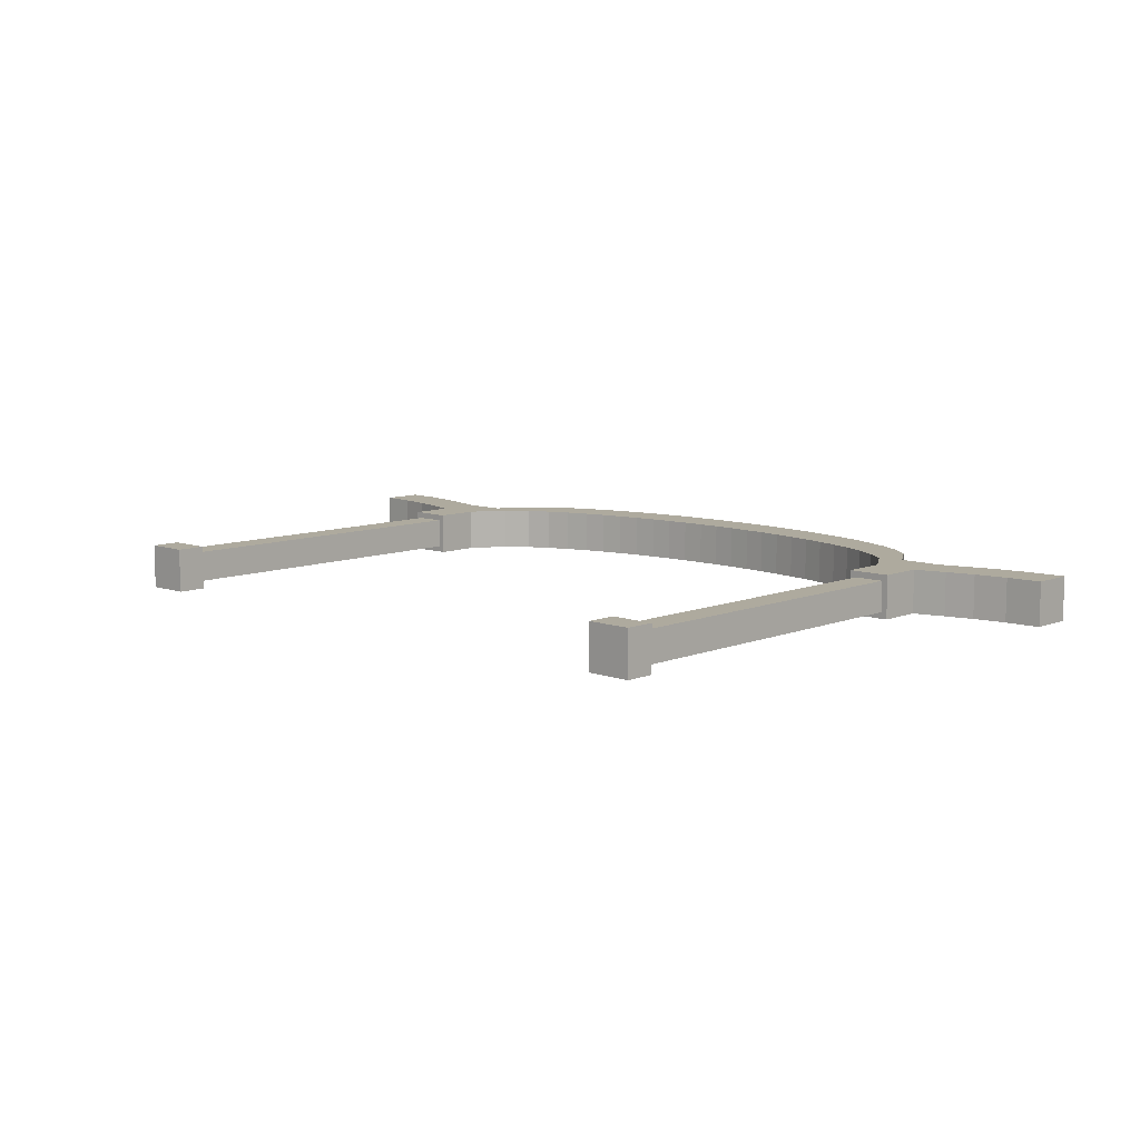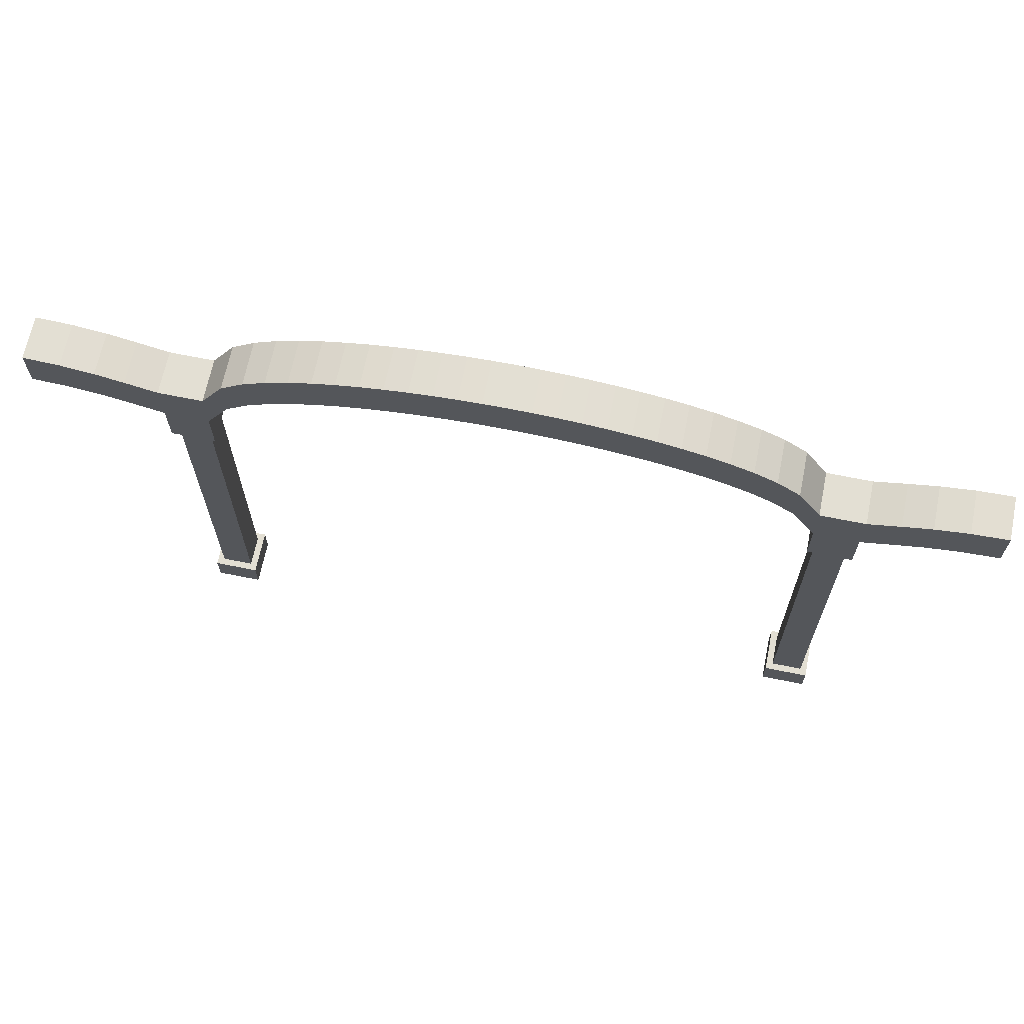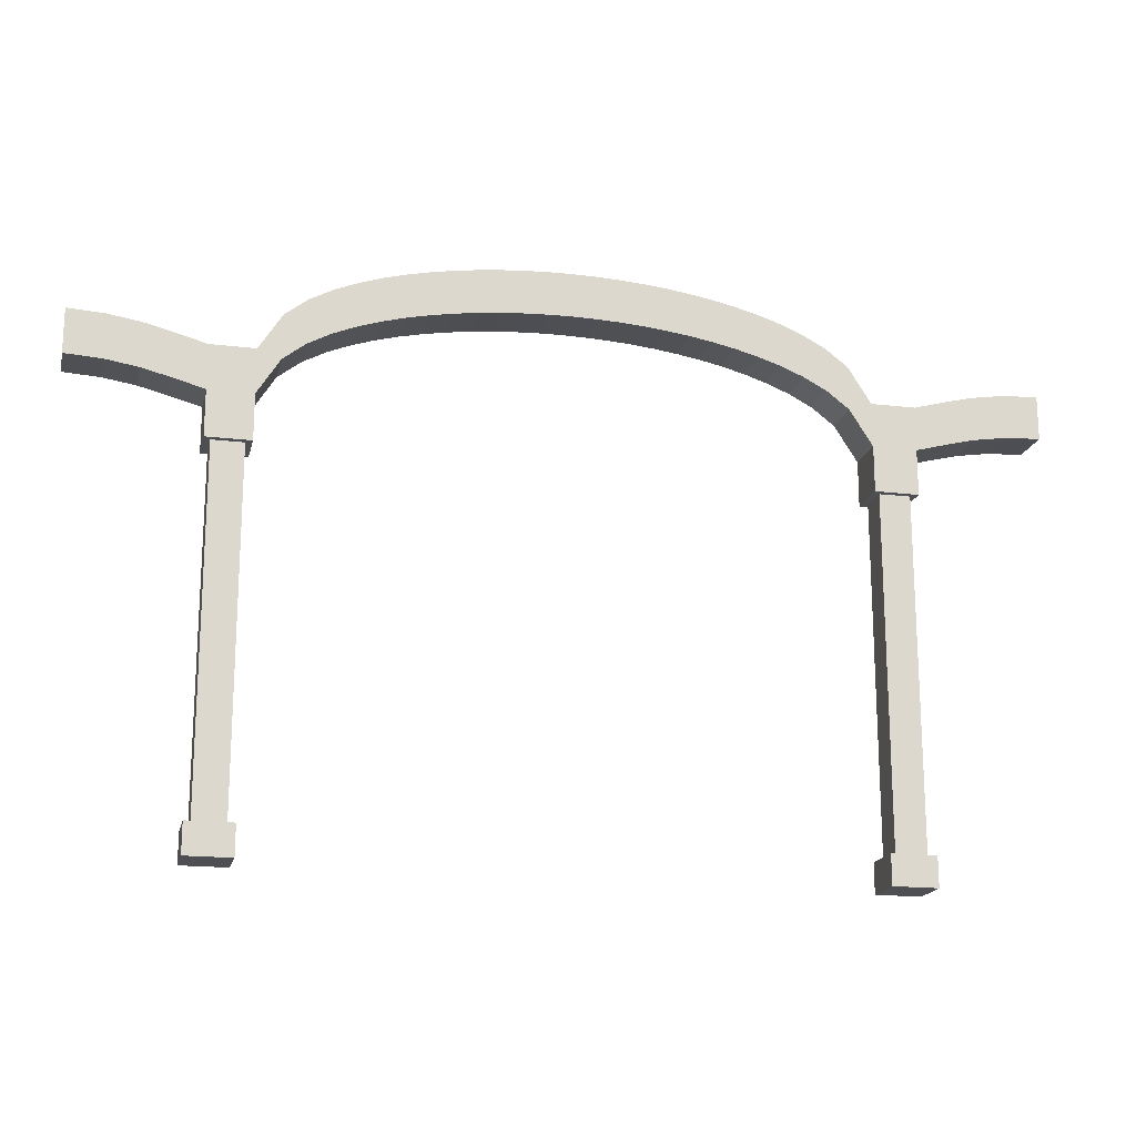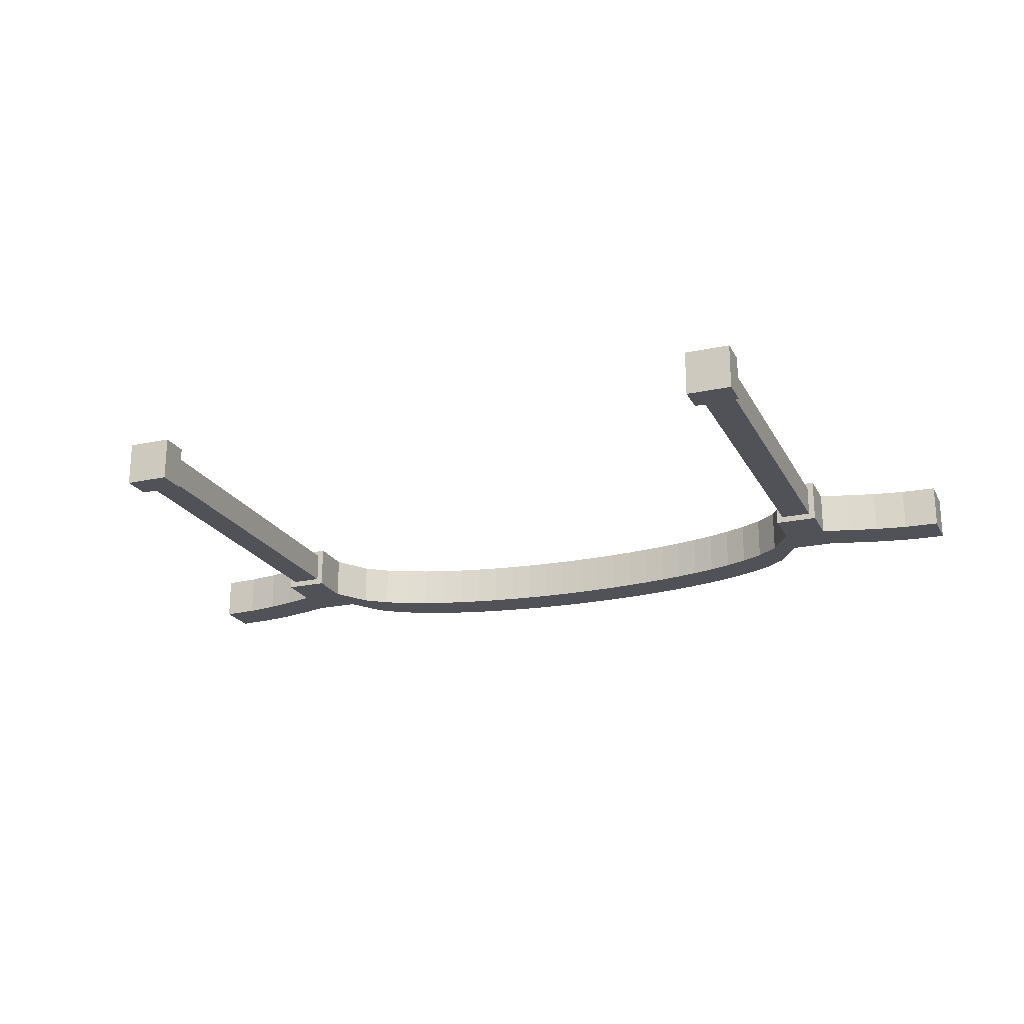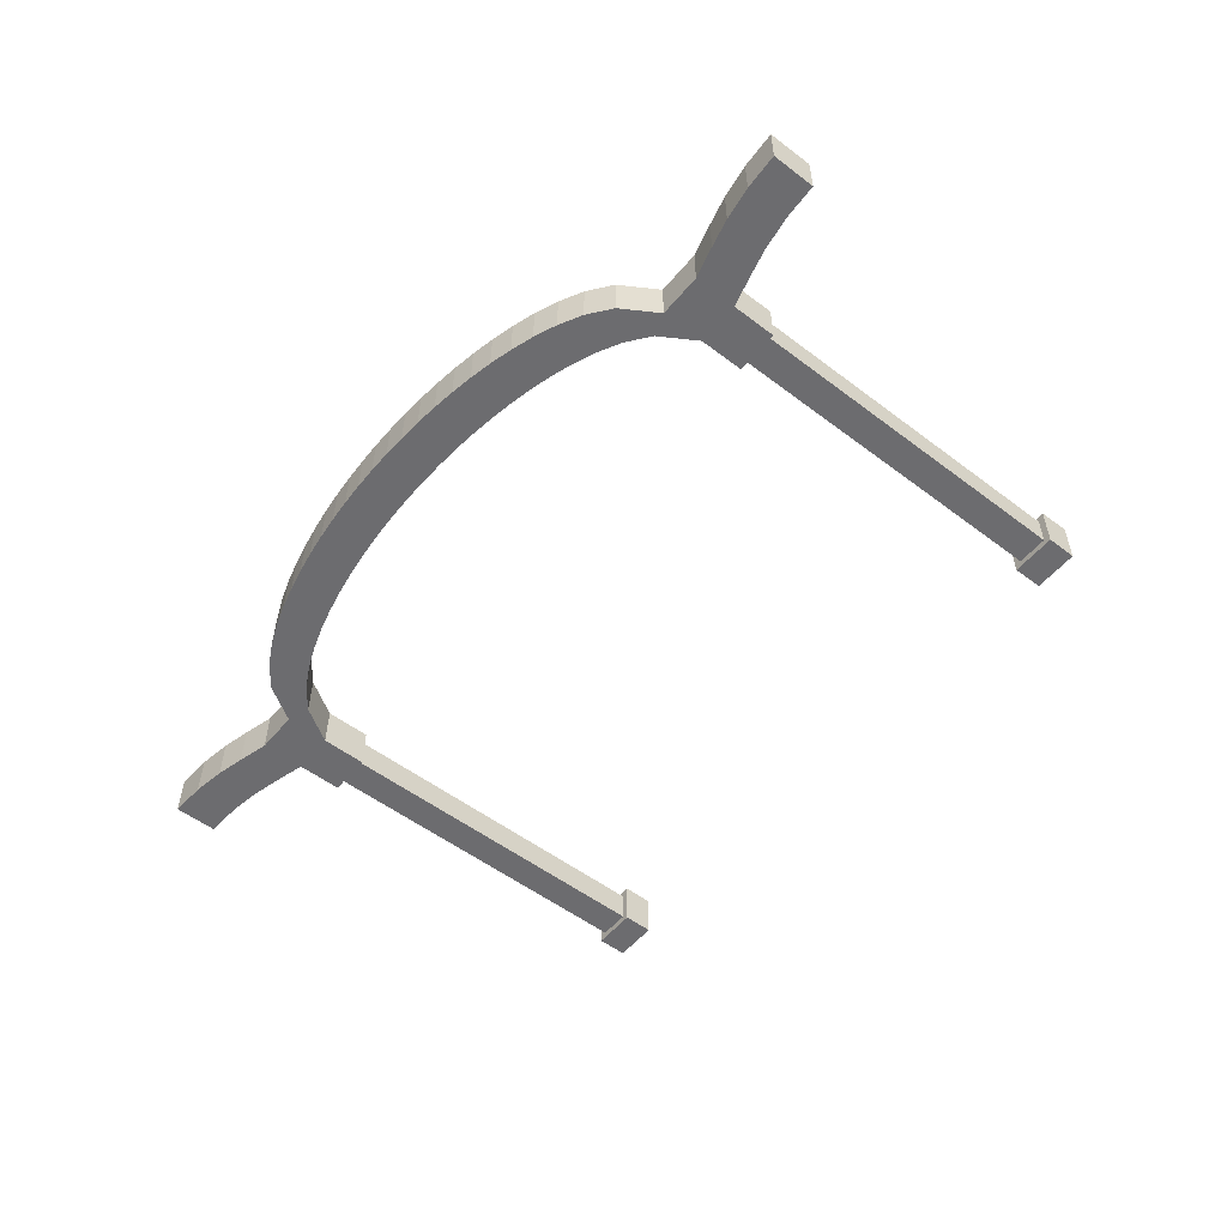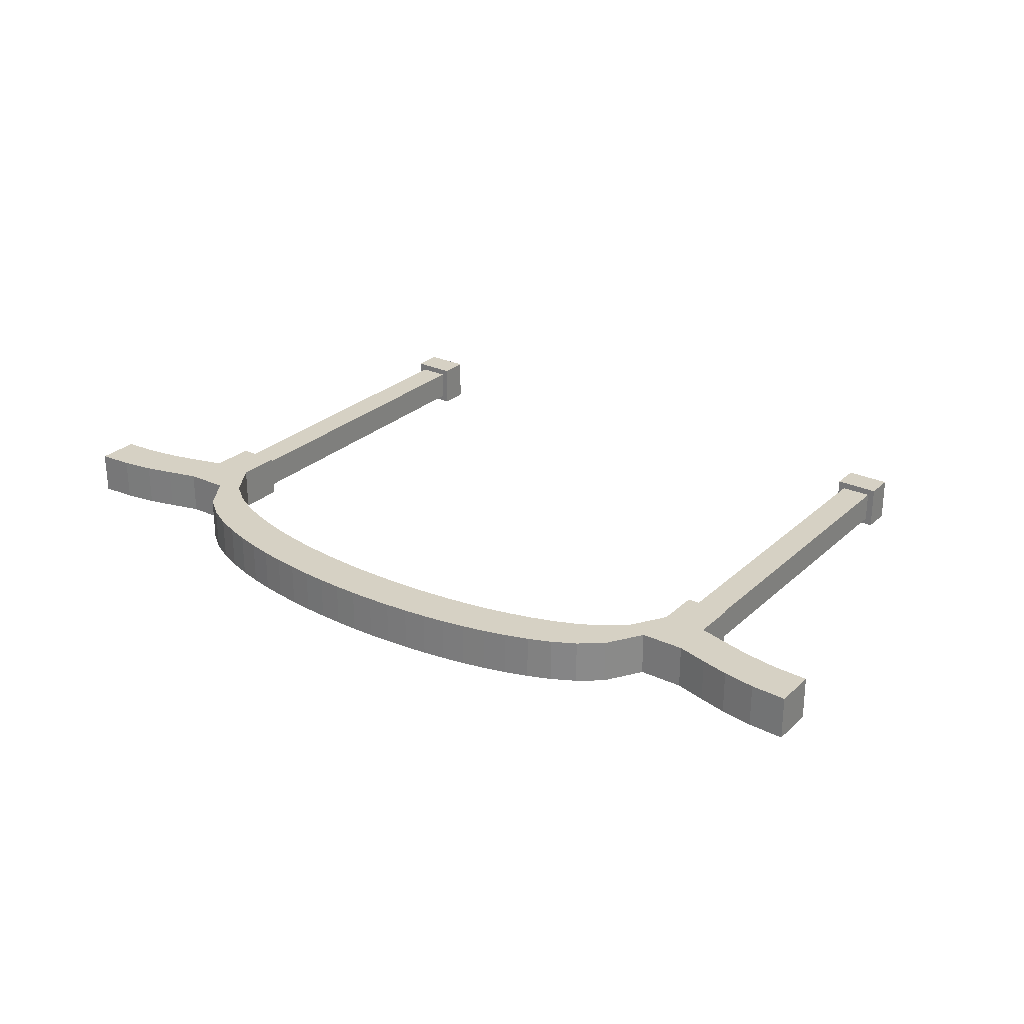
<metadata>
{"format":"obj","ext":"obj","renderer":"f3d","projection":"perspective","resolution":1024,"background":"white","views":[{"elev":9.2,"azim":43.5,"up":"+Z"},{"elev":67.0,"azim":-168.5,"up":"+Y"},{"elev":-18.2,"azim":167.0,"up":"+Y"},{"elev":-21.4,"azim":21.2,"up":"+Z"},{"elev":-53.8,"azim":-128.9,"up":"+Z"},{"elev":26.8,"azim":-144.2,"up":"+Z"}]}
</metadata>
<code>
o columna_Cube_Cube.002
v 19.51 -0 1.489
v 19.51 2 1.489
v 19.51 2 -1.489
v 19.51 0 -1.489
v 22.49 2 -1.489
v 22.49 0 -1.489
v 22.49 2 1.489
v 22.49 -0 1.489
v 22.03 2 -1.035
v 22.03 2 1.035
v 19.97 2 1.035
v 22.03 25.08 1.035
v 19.97 25.08 1.035
v 19.97 2 -1.035
v 22.03 25.08 -1.035
v 19.97 25.08 -1.035
v 19.54 25.08 -1.459
v 22.46 25.08 -1.459
v 22.46 25.08 1.459
v 22.46 28.1 -1.459
v 22.46 28.1 1.459
v 19.54 25.08 1.459
v 19.54 28.1 1.459
v 22.46 31.02 1.459
v 19.54 31.02 1.459
v 19.54 28.1 -1.459
v 22.46 31.02 -1.459
v 19.54 31.02 -1.459
v 24.53 28.67 1.459
v 24.53 31.59 1.459
v 1.503 38 -1.459
v 1.503 35.08 -1.459
v 0 35.1 -1.459
v 0 38.02 -1.459
v 26.41 29.14 1.459
v 26.41 32.06 1.459
v 24.53 31.59 -1.459
v 24.53 28.67 -1.459
v 26.41 29.14 -1.459
v 26.41 32.06 -1.459
v 28.59 32.4 -1.459
v 28.59 29.48 -1.459
v 28.59 32.4 1.459
v 28.59 29.48 1.459
v 30.97 29.61 1.459
v 30.97 32.53 1.459
v 30.97 29.61 -1.459
v 30.97 32.53 -1.459
v 0 35.1 1.459
v 0 38.02 1.459
v 1.503 38 1.459
v 1.503 35.08 1.459
v 18.04 30.49 1.459
v 18.04 30.49 -1.459
v 16.53 31.65 1.459
v 16.53 31.65 -1.459
v 15.03 32.45 1.459
v 15.03 32.45 -1.459
v 13.53 33.06 1.459
v 13.53 33.06 -1.459
v 12.03 33.56 1.459
v 12.03 33.56 -1.459
v 10.52 33.95 1.459
v 10.52 33.95 -1.459
v 9.019 34.28 1.459
v 9.019 34.28 -1.459
v 7.516 34.54 1.459
v 7.516 34.54 -1.459
v 6.013 34.75 1.459
v 6.013 34.75 -1.459
v 4.509 34.9 1.459
v 4.509 34.9 -1.459
v 3.006 35.01 1.459
v 3.006 35.01 -1.459
v 18.04 33.41 1.459
v 16.53 34.58 1.459
v 15.03 35.37 1.459
v 13.53 35.99 1.459
v 12.03 36.48 1.459
v 10.52 36.88 1.459
v 9.019 37.2 1.459
v 7.516 37.46 1.459
v 6.013 37.67 1.459
v 4.509 37.82 1.459
v 3.006 37.93 1.459
v 18.04 33.41 -1.459
v 16.53 34.58 -1.459
v 15.03 35.37 -1.459
v 13.53 35.99 -1.459
v 12.03 36.48 -1.459
v 10.52 36.88 -1.459
v 9.019 37.2 -1.459
v 7.516 37.46 -1.459
v 6.013 37.67 -1.459
v 4.509 37.82 -1.459
v 3.006 37.93 -1.459
v -19.51 -0 1.489
v -19.51 2 1.489
v -19.51 2 -1.489
v -19.51 0 -1.489
v -22.49 2 -1.489
v -22.49 0 -1.489
v -22.49 2 1.489
v -22.49 -0 1.489
v -22.03 2 -1.035
v -22.03 2 1.035
v -19.97 2 1.035
v -22.03 25.08 1.035
v -19.97 25.08 1.035
v -19.97 2 -1.035
v -22.03 25.08 -1.035
v -19.97 25.08 -1.035
v -19.54 25.08 -1.459
v -22.46 25.08 -1.459
v -22.46 25.08 1.459
v -22.46 28.1 -1.459
v -22.46 28.1 1.459
v -19.54 25.08 1.459
v -19.54 28.1 1.459
v -22.46 31.02 1.459
v -19.54 31.02 1.459
v -19.54 28.1 -1.459
v -22.46 31.02 -1.459
v -19.54 31.02 -1.459
v -24.53 28.67 1.459
v -24.53 31.59 1.459
v -1.503 38 -1.459
v -1.503 35.08 -1.459
v -26.41 29.14 1.459
v -26.41 32.06 1.459
v -24.53 31.59 -1.459
v -24.53 28.67 -1.459
v -26.41 29.14 -1.459
v -26.41 32.06 -1.459
v -28.59 32.4 -1.459
v -28.59 29.48 -1.459
v -28.59 32.4 1.459
v -28.59 29.48 1.459
v -30.97 29.61 1.459
v -30.97 32.53 1.459
v -30.97 29.61 -1.459
v -30.97 32.53 -1.459
v -1.503 38 1.459
v -1.503 35.08 1.459
v -18.04 30.49 1.459
v -18.04 30.49 -1.459
v -16.53 31.65 1.459
v -16.53 31.65 -1.459
v -15.03 32.45 1.459
v -15.03 32.45 -1.459
v -13.53 33.06 1.459
v -13.53 33.06 -1.459
v -12.03 33.56 1.459
v -12.03 33.56 -1.459
v -10.52 33.95 1.459
v -10.52 33.95 -1.459
v -9.019 34.28 1.459
v -9.019 34.28 -1.459
v -7.516 34.54 1.459
v -7.516 34.54 -1.459
v -6.013 34.75 1.459
v -6.013 34.75 -1.459
v -4.509 34.9 1.459
v -4.509 34.9 -1.459
v -3.006 35.01 1.459
v -3.006 35.01 -1.459
v -18.04 33.41 1.459
v -16.53 34.58 1.459
v -15.03 35.37 1.459
v -13.53 35.99 1.459
v -12.03 36.48 1.459
v -10.52 36.88 1.459
v -9.019 37.2 1.459
v -7.516 37.46 1.459
v -6.013 37.67 1.459
v -4.509 37.82 1.459
v -3.006 37.93 1.459
v -18.04 33.41 -1.459
v -16.53 34.58 -1.459
v -15.03 35.37 -1.459
v -13.53 35.99 -1.459
v -12.03 36.48 -1.459
v -10.52 36.88 -1.459
v -9.019 37.2 -1.459
v -7.516 37.46 -1.459
v -6.013 37.67 -1.459
v -4.509 37.82 -1.459
v -3.006 37.93 -1.459
f 1 2 3 4
f 4 3 5 6
f 6 5 7 8
f 8 7 2 1
f 4 6 8 1
f 7 5 9 10
f 11 10 12 13
f 3 2 11 14
f 2 7 10 11
f 5 3 14 9
f 15 16 17 18
f 9 14 16 15
f 10 9 15 12
f 14 11 13 16
f 19 18 20 21
f 12 15 18 19
f 16 13 22 17
f 13 12 19 22
f 23 21 24 25
f 17 22 23 26
f 22 19 21 23
f 18 17 26 20
f 27 28 25 24
f 20 26 28 27
f 24 21 29 30
f 31 32 33 34
f 30 29 35 36
f 27 24 30 37
f 20 27 37 38
f 21 20 38 29
f 39 40 41 42
f 29 38 39 35
f 38 37 40 39
f 37 30 36 40
f 43 44 45 46
f 40 36 43 41
f 36 35 44 43
f 35 39 42 44
f 44 42 47 45
f 42 41 48 47
f 41 43 46 48
f 51 31 34 50
f 52 51 50 49
f 32 52 49 33
f 26 23 53 54
f 54 53 55 56
f 56 55 57 58
f 58 57 59 60
f 60 59 61 62
f 62 61 63 64
f 64 63 65 66
f 66 65 67 68
f 68 67 69 70
f 70 69 71 72
f 72 71 73 74
f 74 73 52 32
f 23 25 75 53
f 53 75 76 55
f 55 76 77 57
f 57 77 78 59
f 59 78 79 61
f 61 79 80 63
f 63 80 81 65
f 65 81 82 67
f 67 82 83 69
f 69 83 84 71
f 71 84 85 73
f 73 85 51 52
f 25 28 86 75
f 75 86 87 76
f 76 87 88 77
f 77 88 89 78
f 78 89 90 79
f 79 90 91 80
f 80 91 92 81
f 81 92 93 82
f 82 93 94 83
f 83 94 95 84
f 84 95 96 85
f 85 96 31 51
f 28 26 54 86
f 86 54 56 87
f 87 56 58 88
f 88 58 60 89
f 89 60 62 90
f 90 62 64 91
f 91 64 66 92
f 92 66 68 93
f 93 68 70 94
f 94 70 72 95
f 95 72 74 96
f 96 74 32 31
f 47 48 46 45
f 97 100 99 98
f 100 102 101 99
f 102 104 103 101
f 104 97 98 103
f 100 97 104 102
f 103 106 105 101
f 107 109 108 106
f 99 110 107 98
f 98 107 106 103
f 101 105 110 99
f 111 114 113 112
f 105 111 112 110
f 106 108 111 105
f 110 112 109 107
f 115 117 116 114
f 108 115 114 111
f 112 113 118 109
f 109 118 115 108
f 119 121 120 117
f 113 122 119 118
f 118 119 117 115
f 114 116 122 113
f 123 120 121 124
f 116 123 124 122
f 120 126 125 117
f 127 34 33 128
f 126 130 129 125
f 123 131 126 120
f 116 132 131 123
f 117 125 132 116
f 133 136 135 134
f 125 129 133 132
f 132 133 134 131
f 131 134 130 126
f 137 140 139 138
f 134 135 137 130
f 130 137 138 129
f 129 138 136 133
f 138 139 141 136
f 136 141 142 135
f 135 142 140 137
f 143 50 34 127
f 144 49 50 143
f 128 33 49 144
f 122 146 145 119
f 146 148 147 145
f 148 150 149 147
f 150 152 151 149
f 152 154 153 151
f 154 156 155 153
f 156 158 157 155
f 158 160 159 157
f 160 162 161 159
f 162 164 163 161
f 164 166 165 163
f 166 128 144 165
f 119 145 167 121
f 145 147 168 167
f 147 149 169 168
f 149 151 170 169
f 151 153 171 170
f 153 155 172 171
f 155 157 173 172
f 157 159 174 173
f 159 161 175 174
f 161 163 176 175
f 163 165 177 176
f 165 144 143 177
f 121 167 178 124
f 167 168 179 178
f 168 169 180 179
f 169 170 181 180
f 170 171 182 181
f 171 172 183 182
f 172 173 184 183
f 173 174 185 184
f 174 175 186 185
f 175 176 187 186
f 176 177 188 187
f 177 143 127 188
f 124 178 146 122
f 178 179 148 146
f 179 180 150 148
f 180 181 152 150
f 181 182 154 152
f 182 183 156 154
f 183 184 158 156
f 184 185 160 158
f 185 186 162 160
f 186 187 164 162
f 187 188 166 164
f 188 127 128 166
f 141 139 140 142

</code>
